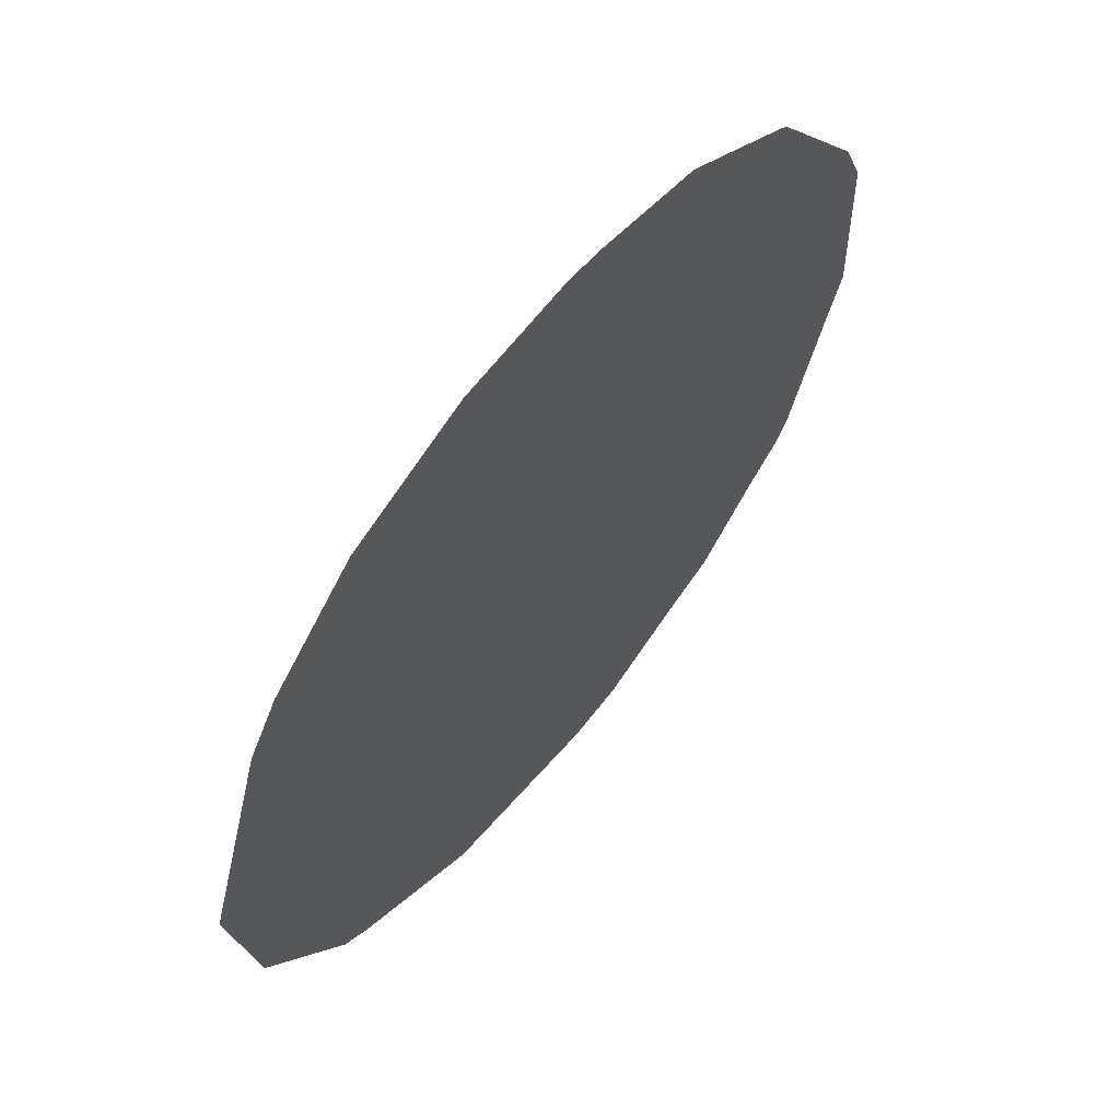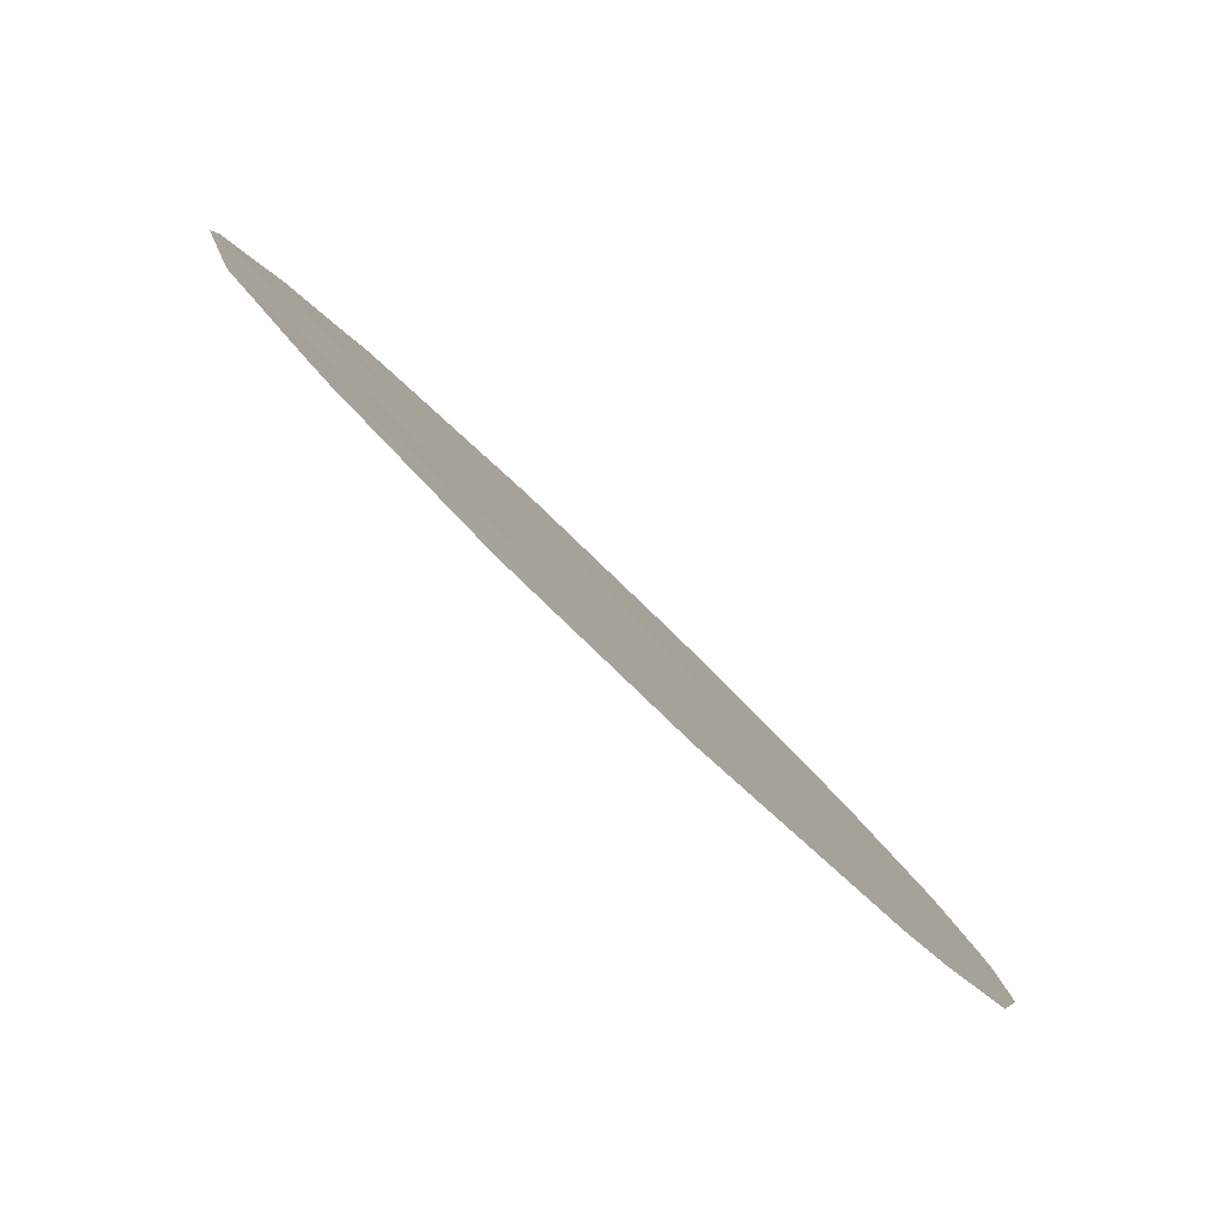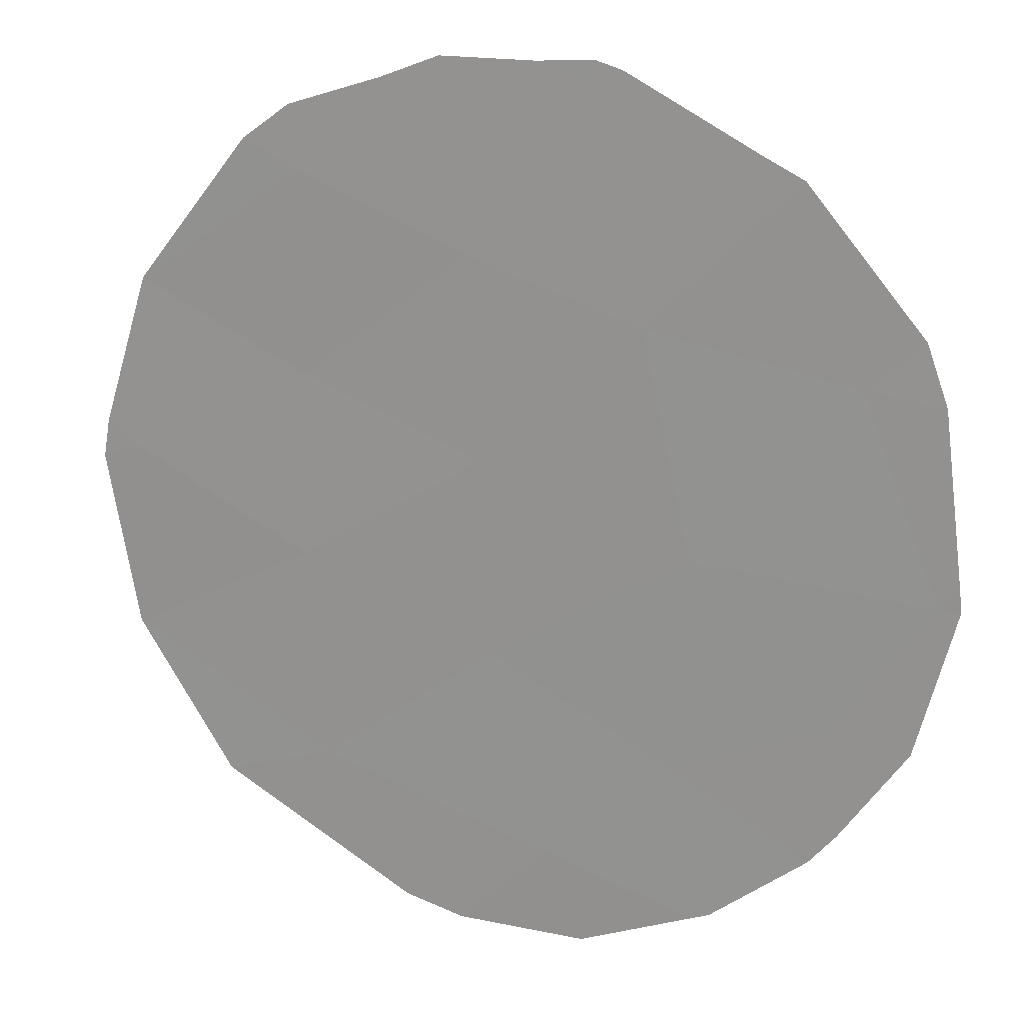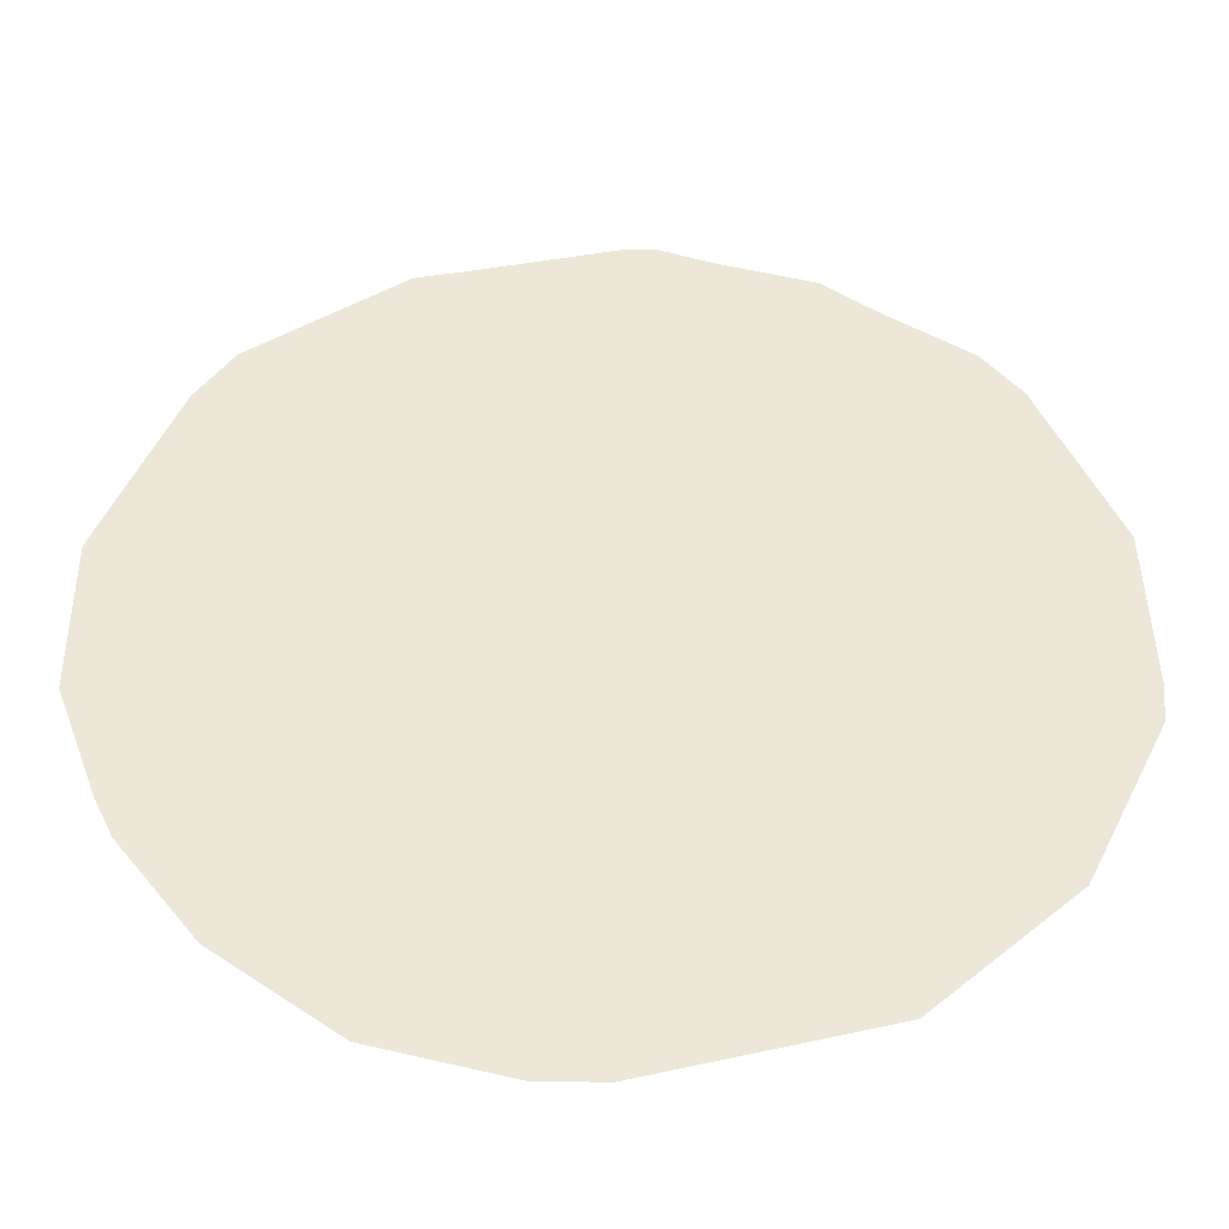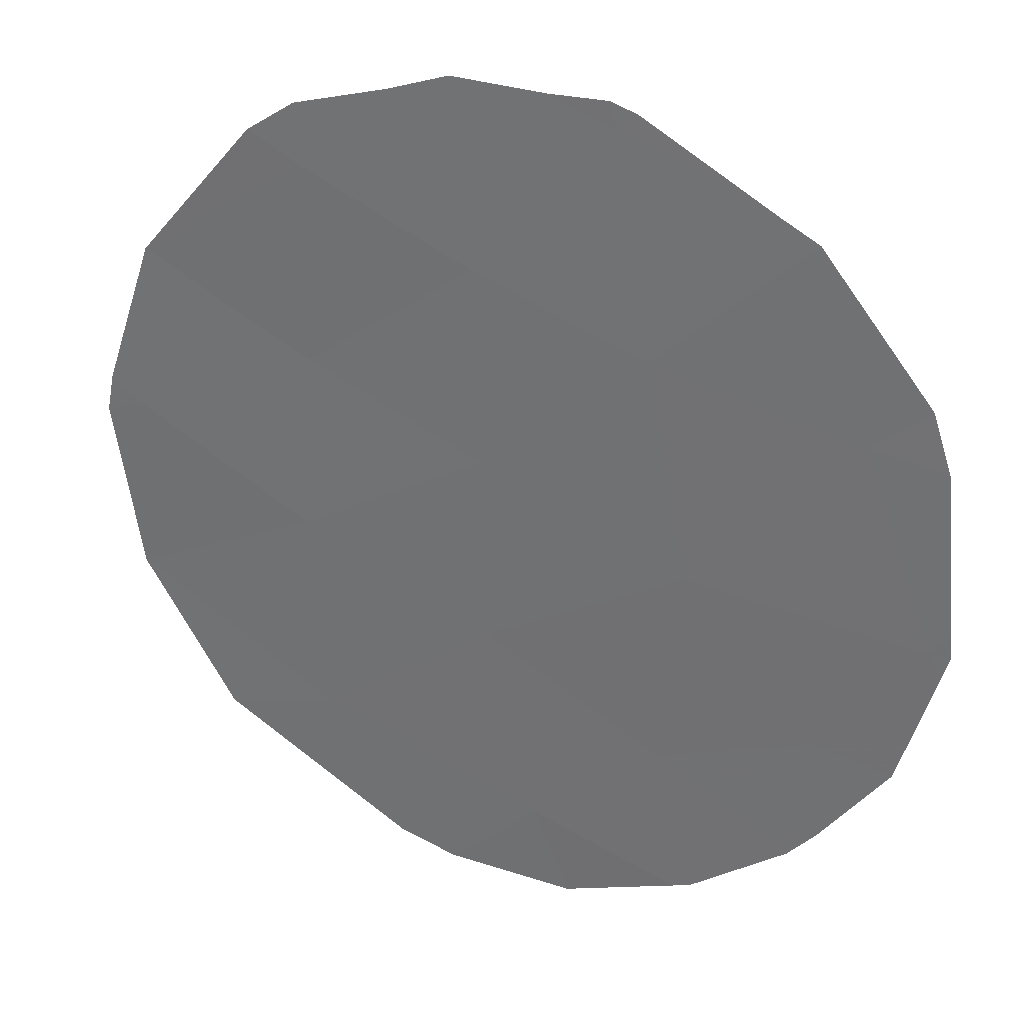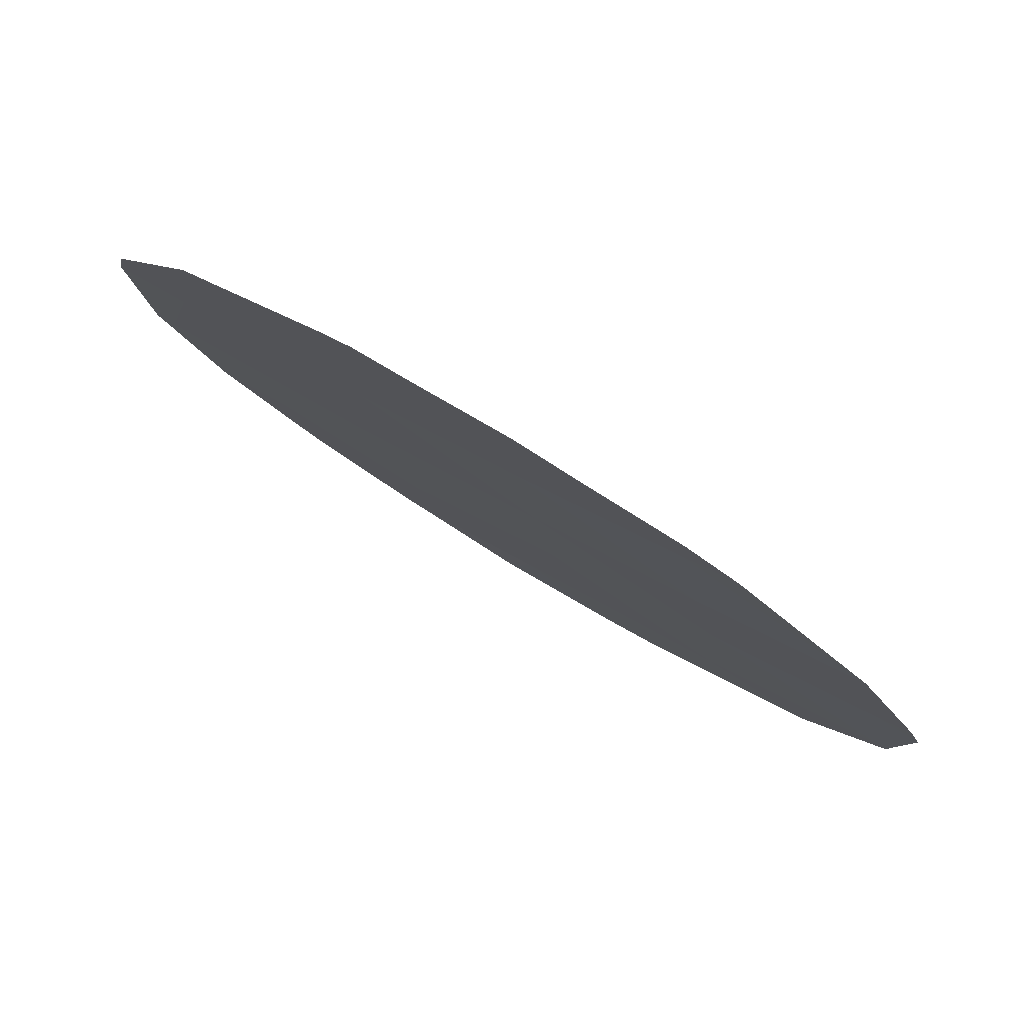
<metadata>
{"format":"obj","ext":"obj","renderer":"f3d","projection":"perspective","resolution":1024,"background":"white","views":[{"elev":-54.1,"azim":159.1,"up":"+Y"},{"elev":-34.9,"azim":33.0,"up":"+Y"},{"elev":54.6,"azim":114.1,"up":"+Y"},{"elev":-75.7,"azim":-91.9,"up":"+Y"},{"elev":68.1,"azim":116.5,"up":"+Y"},{"elev":41.8,"azim":-52.2,"up":"+Y"}]}
</metadata>
<code>
v 71.55 74.46 3.807
v 72.62 72.92 0.7423
v 74.53 70 5.613
v 75.27 68.84 7.194
v 72.43 73.11 6.533
v 73.51 71.49 6.015
v 74.26 70.37 7.602
v 73.66 71.31 4.08
v 74.45 70.2 0.1292
v 75.75 68.23 2.439
v 73.29 71.79 7.88
v 73.82 71.14 1.848
v 75.65 68.33 4.899
v 74.71 69.76 3.503
v 74.99 69.38 1.486
v 72.6 72.89 4.699
v 72.68 72.81 2.863
v 73.61 71.48 -0.4944
v 72.28 73.43 0.3284
v 71.74 74.22 1.654
v 74.38 70.17 7.955
v 75.27 68.84 7.229
v 75.29 68.82 7.215
v 75.3 68.79 7.174
v 75.98 67.82 5.899
v 73.45 71.72 -0.6139
v 72.58 73.01 -0.01791
v 73.71 71.32 -0.6968
v 74.42 70.26 -0.6746
v 75.02 69.36 -0.2557
v 75.23 69.05 -0.06969
v 76.33 67.33 3.717
v 72.36 73.21 7.133
v 73.27 71.82 7.89
v 73.29 71.79 7.902
v 71.82 74.02 5.915
v 72.11 73.59 6.751
v 74.17 70.48 7.985
v 73.3 71.77 7.903
v 76.19 67.58 1.846
v 75.81 68.17 0.8432
v 73.58 71.52 -0.6993
v 76.34 67.33 3.104
v 71.63 74.37 2.203
v 71.42 74.65 3.653
v 71.41 74.66 3.929
v 71.69 74.29 1.775
v 75.75 68.26 0.6886
v 71.5 74.51 4.479
v 71.62 74.32 5.391
f 2 20 19
f 6 16 8
f 7 4 22
f 7 22 21
f 4 23 22
f 4 13 25
f 4 25 24
f 18 12 2
f 18 2 27
f 18 27 26
f 7 3 4
f 11 5 6
f 18 9 12
f 9 18 28
f 9 28 29
f 15 9 30
f 15 30 31
f 13 32 25
f 7 11 6
f 6 3 7
f 1 17 16
f 5 11 34
f 5 34 33
f 11 35 34
f 5 37 36
f 11 7 38
f 11 38 39
f 11 39 35
f 10 41 40
f 18 26 42
f 9 15 12
f 10 40 43
f 13 14 10
f 13 10 43
f 13 43 32
f 12 14 8
f 3 6 8
f 12 17 2
f 5 33 37
f 1 45 44
f 7 21 38
f 4 24 23
f 1 46 45
f 3 13 4
f 5 16 6
f 15 14 12
f 14 13 3
f 17 1 44
f 17 44 47
f 2 19 27
f 15 31 48
f 12 8 17
f 1 16 50
f 1 50 49
f 14 15 10
f 14 3 8
f 2 17 47
f 2 47 20
f 16 5 36
f 16 36 50
f 1 49 46
f 16 17 8
f 9 29 30
f 18 42 28
f 10 15 48
f 10 48 41

</code>
